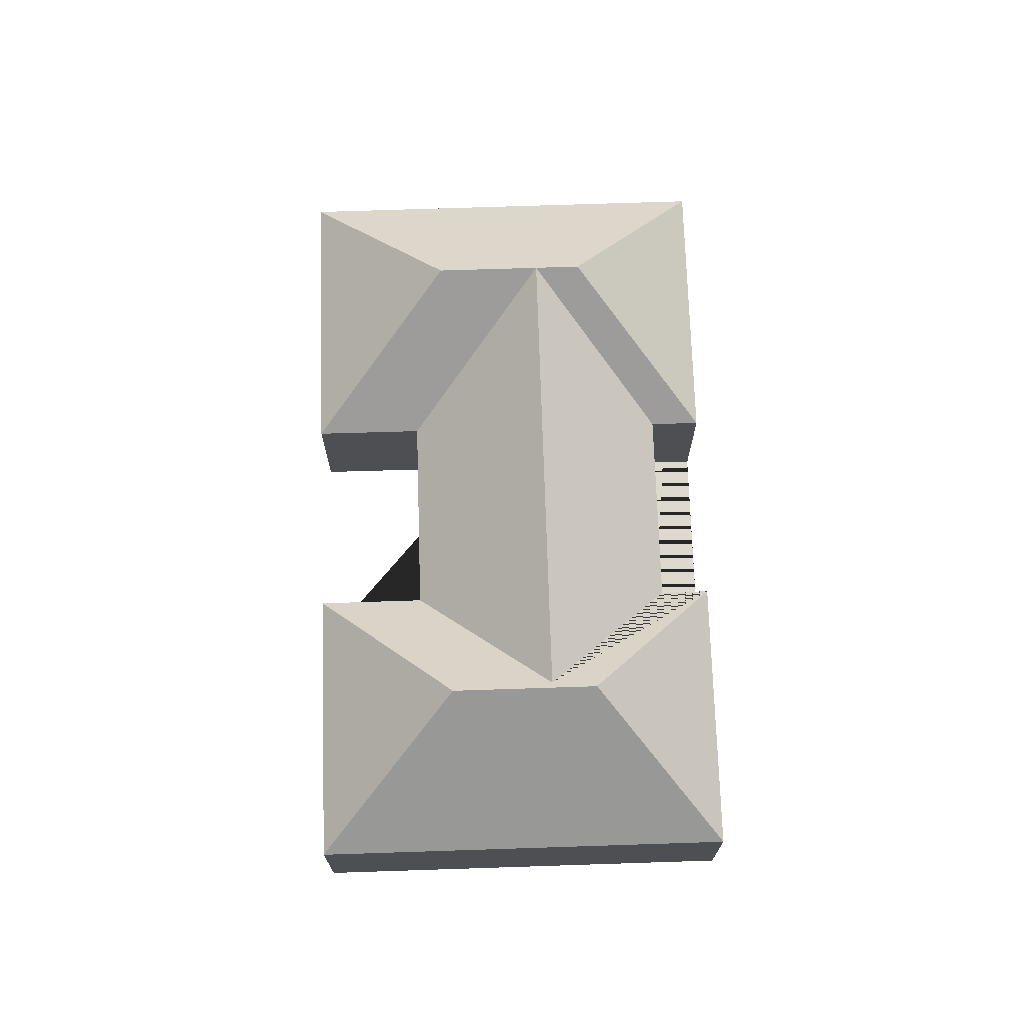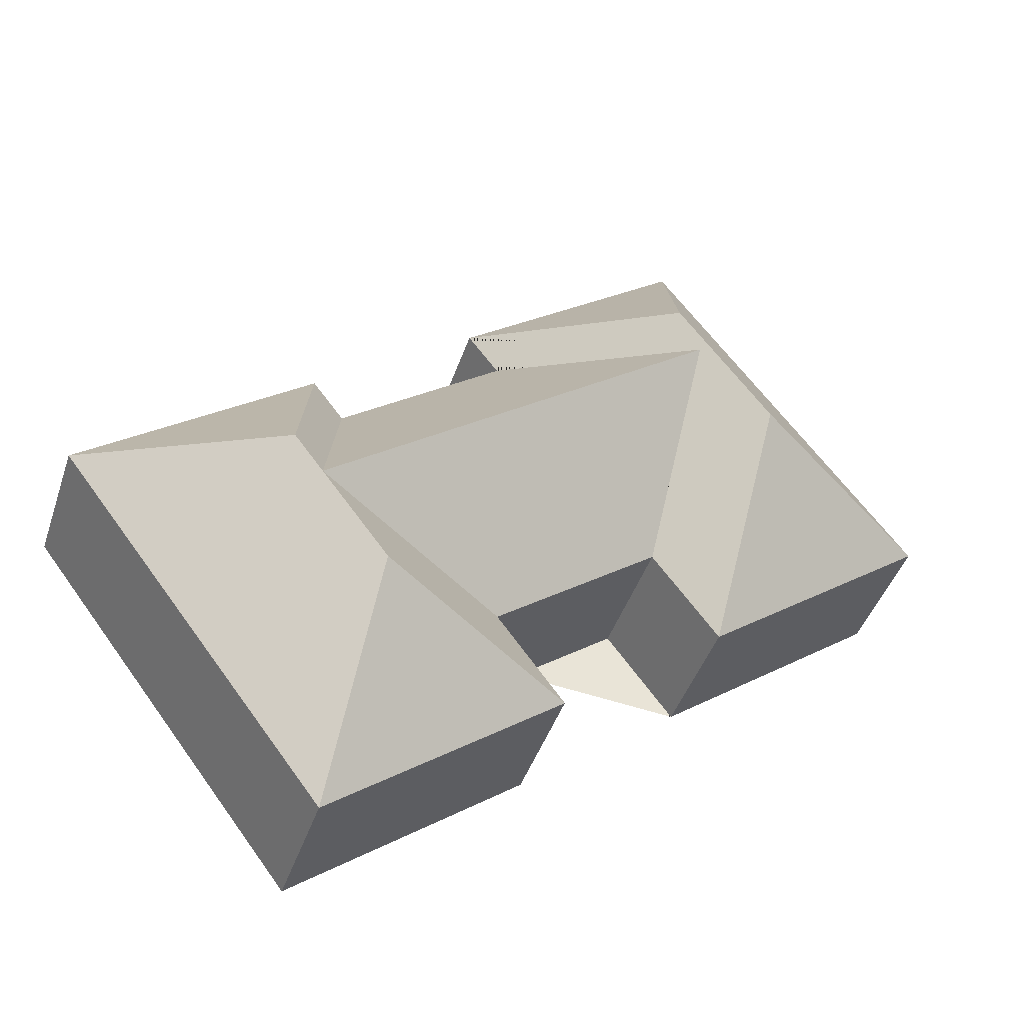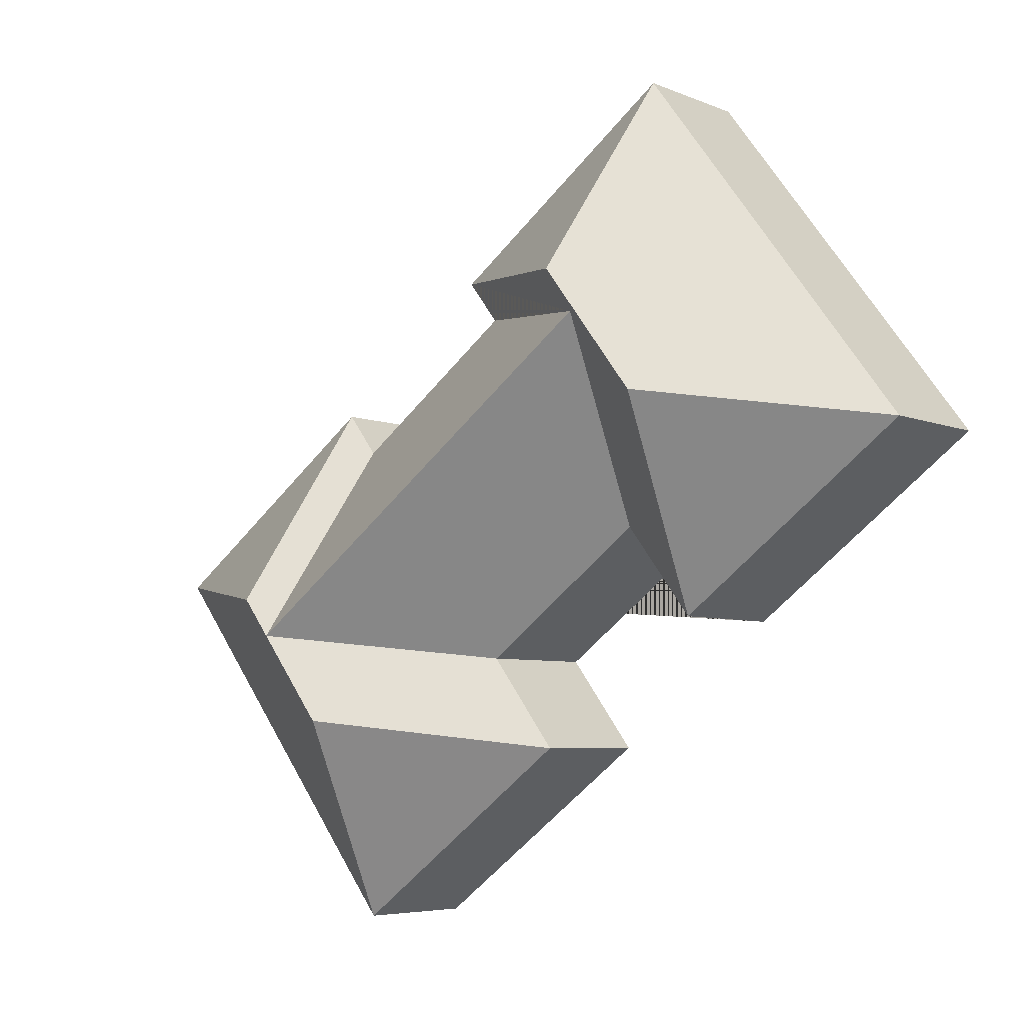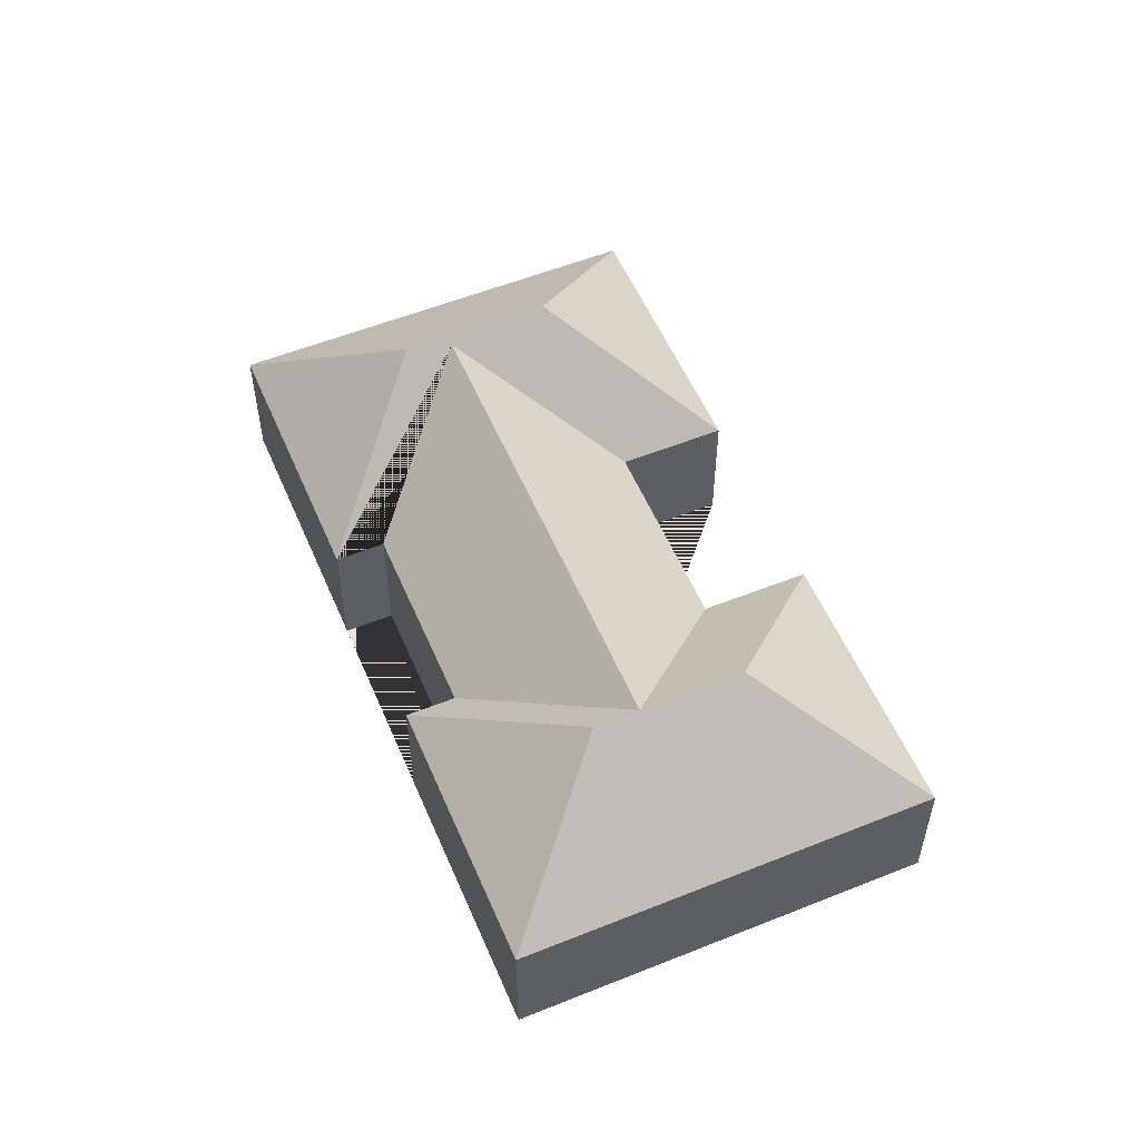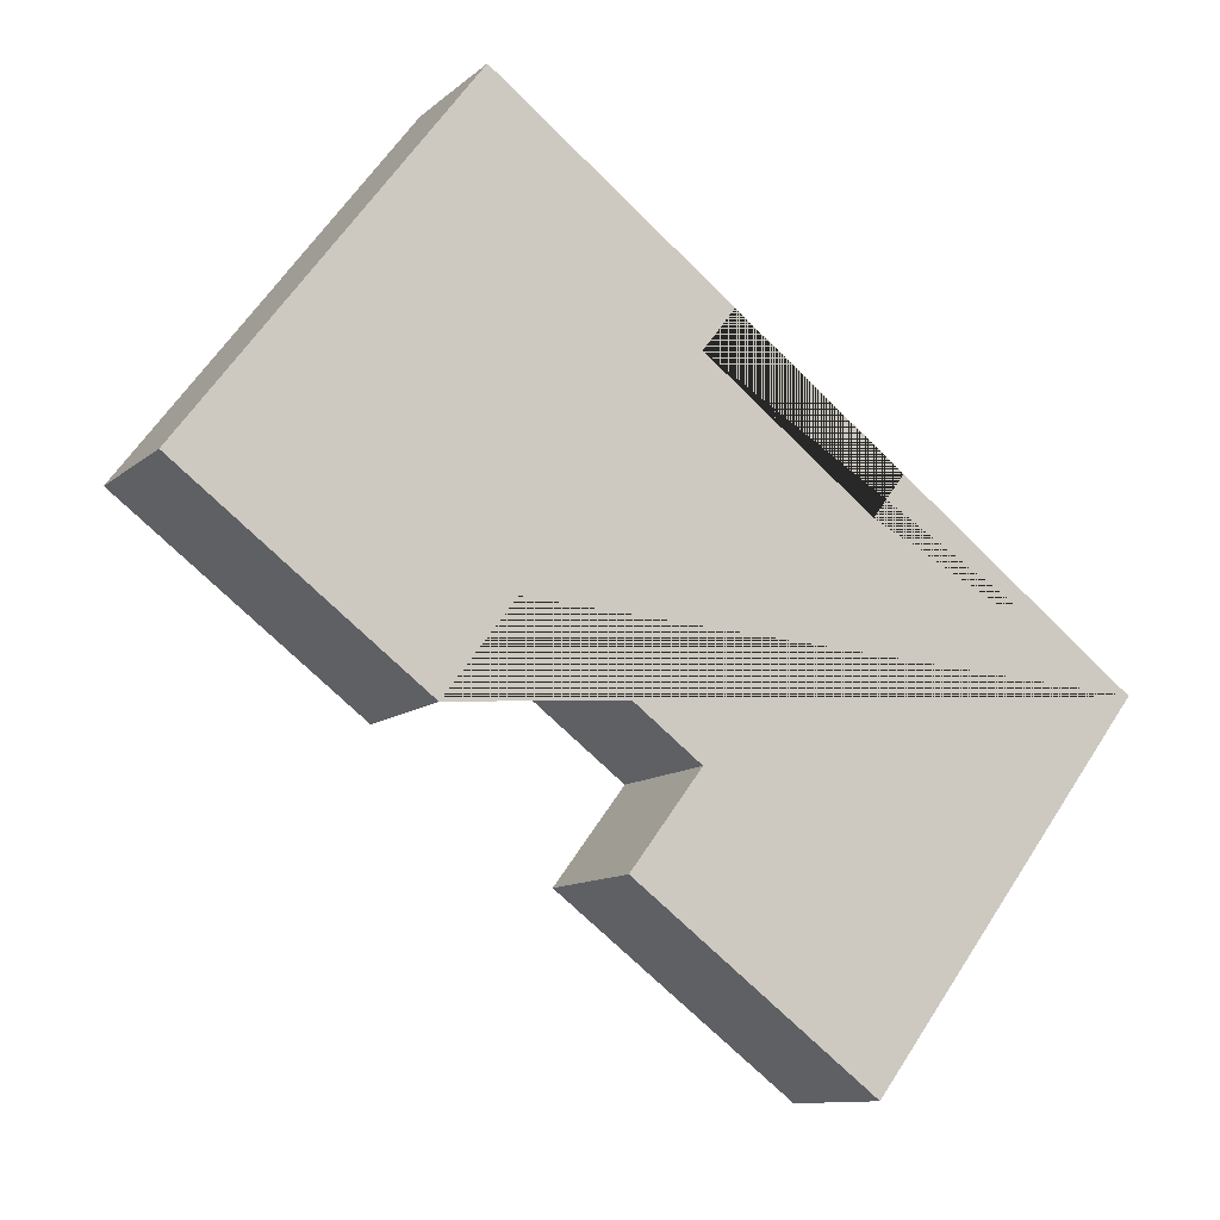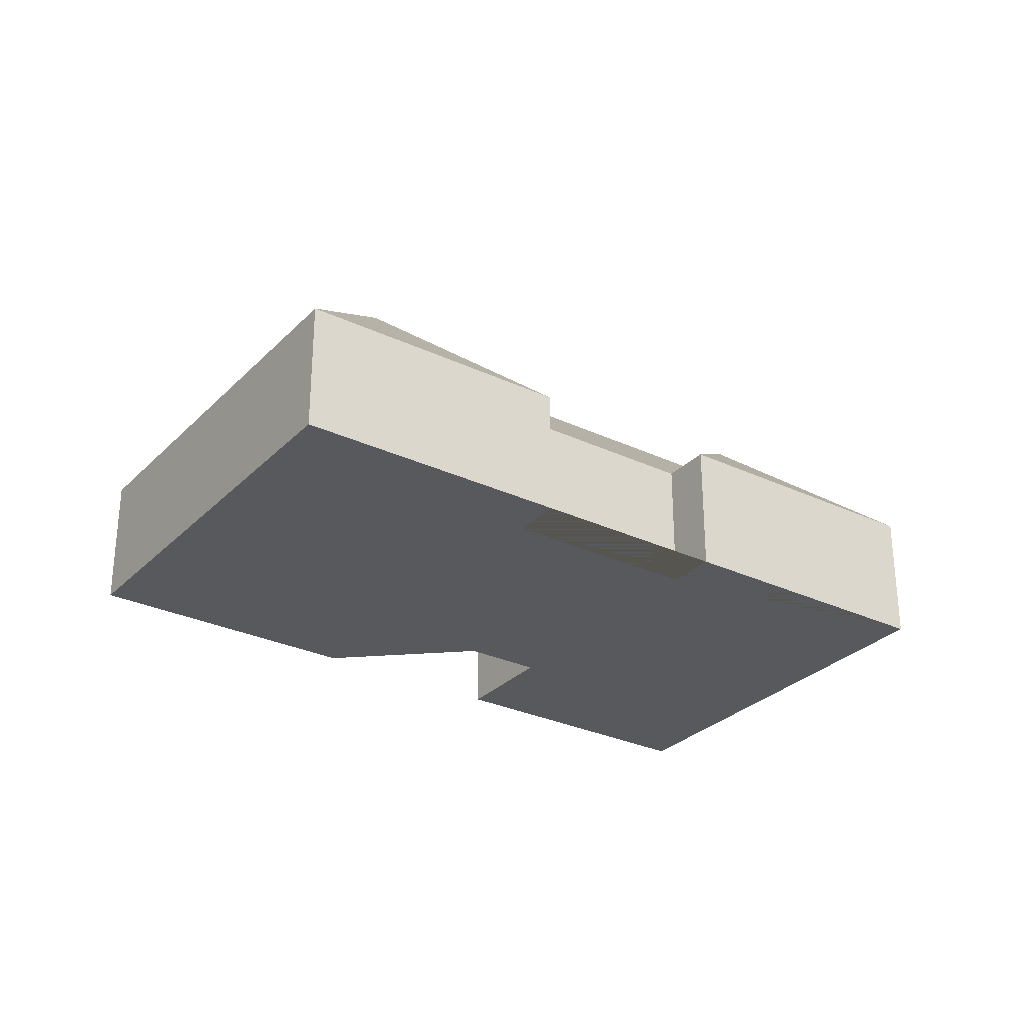
<metadata>
{"format":"obj","ext":"obj","renderer":"f3d","projection":"perspective","resolution":1024,"background":"white","views":[{"elev":71.7,"azim":-54.8,"up":"+Y"},{"elev":-43.3,"azim":162.0,"up":"+Z"},{"elev":-5.5,"azim":-142.0,"up":"+Z"},{"elev":55.1,"azim":104.1,"up":"+Y"},{"elev":-10.8,"azim":-27.5,"up":"+Z"},{"elev":-29.3,"azim":2.2,"up":"+Y"}]}
</metadata>
<code>
o BK39_500_017027_0012
v 519.2 75 -284.8
v 371.3 75 -480.5
v 359.3 141 -368.7
v 395.8 141.1 -320.2
v 411.7 141.2 -299.2
v 390.9 75 -187.8
v 243.4 75 -383.8
v 280.9 75 -333.8
v 373.6 75 -210.9
v 299.3 75 -118.9
v 282.1 75 -141.7
v 189.1 75 -264.7
v 151.8 75 -314.2
v 179.7 141.4 -157.2
v 140.9 145 -202
v 192.5 145 -133.7
v 24.36 75 -217.9
v 171.9 75 -22.6
v 519.2 0 -284.8
v 371.3 0 -480.5
v 243.4 0 -383.8
v 280.9 0 -333.8
v 189.1 0 -264.7
v 151.8 0 -314.2
v 24.36 0 -217.9
v 171.9 0 -22.6
v 299.3 0 -118.9
v 282.1 0 -141.7
v 373.6 0 -210.9
v 390.9 0 -187.8
f 18 16 10
f 10 16 15 13 12 14 11
f 17 15 16 18
f 11 14 4 9
f 9 6 5 4
f 4 8 7 3
f 6 5 1
f 1 5 4 3 2
f 2 3 7
f 14 4 8 12
f 17 15 13
f 19 20 21 22 23 24 25 26 27 28 29 30
f 1 19 20 2
f 2 20 21 7
f 7 21 22 8
f 8 22 23 12
f 12 23 24 13
f 13 24 25 17
f 17 25 26 18
f 18 26 27 10
f 10 27 28 11
f 11 28 29 9
f 9 29 30 6
f 6 30 19 1

</code>
